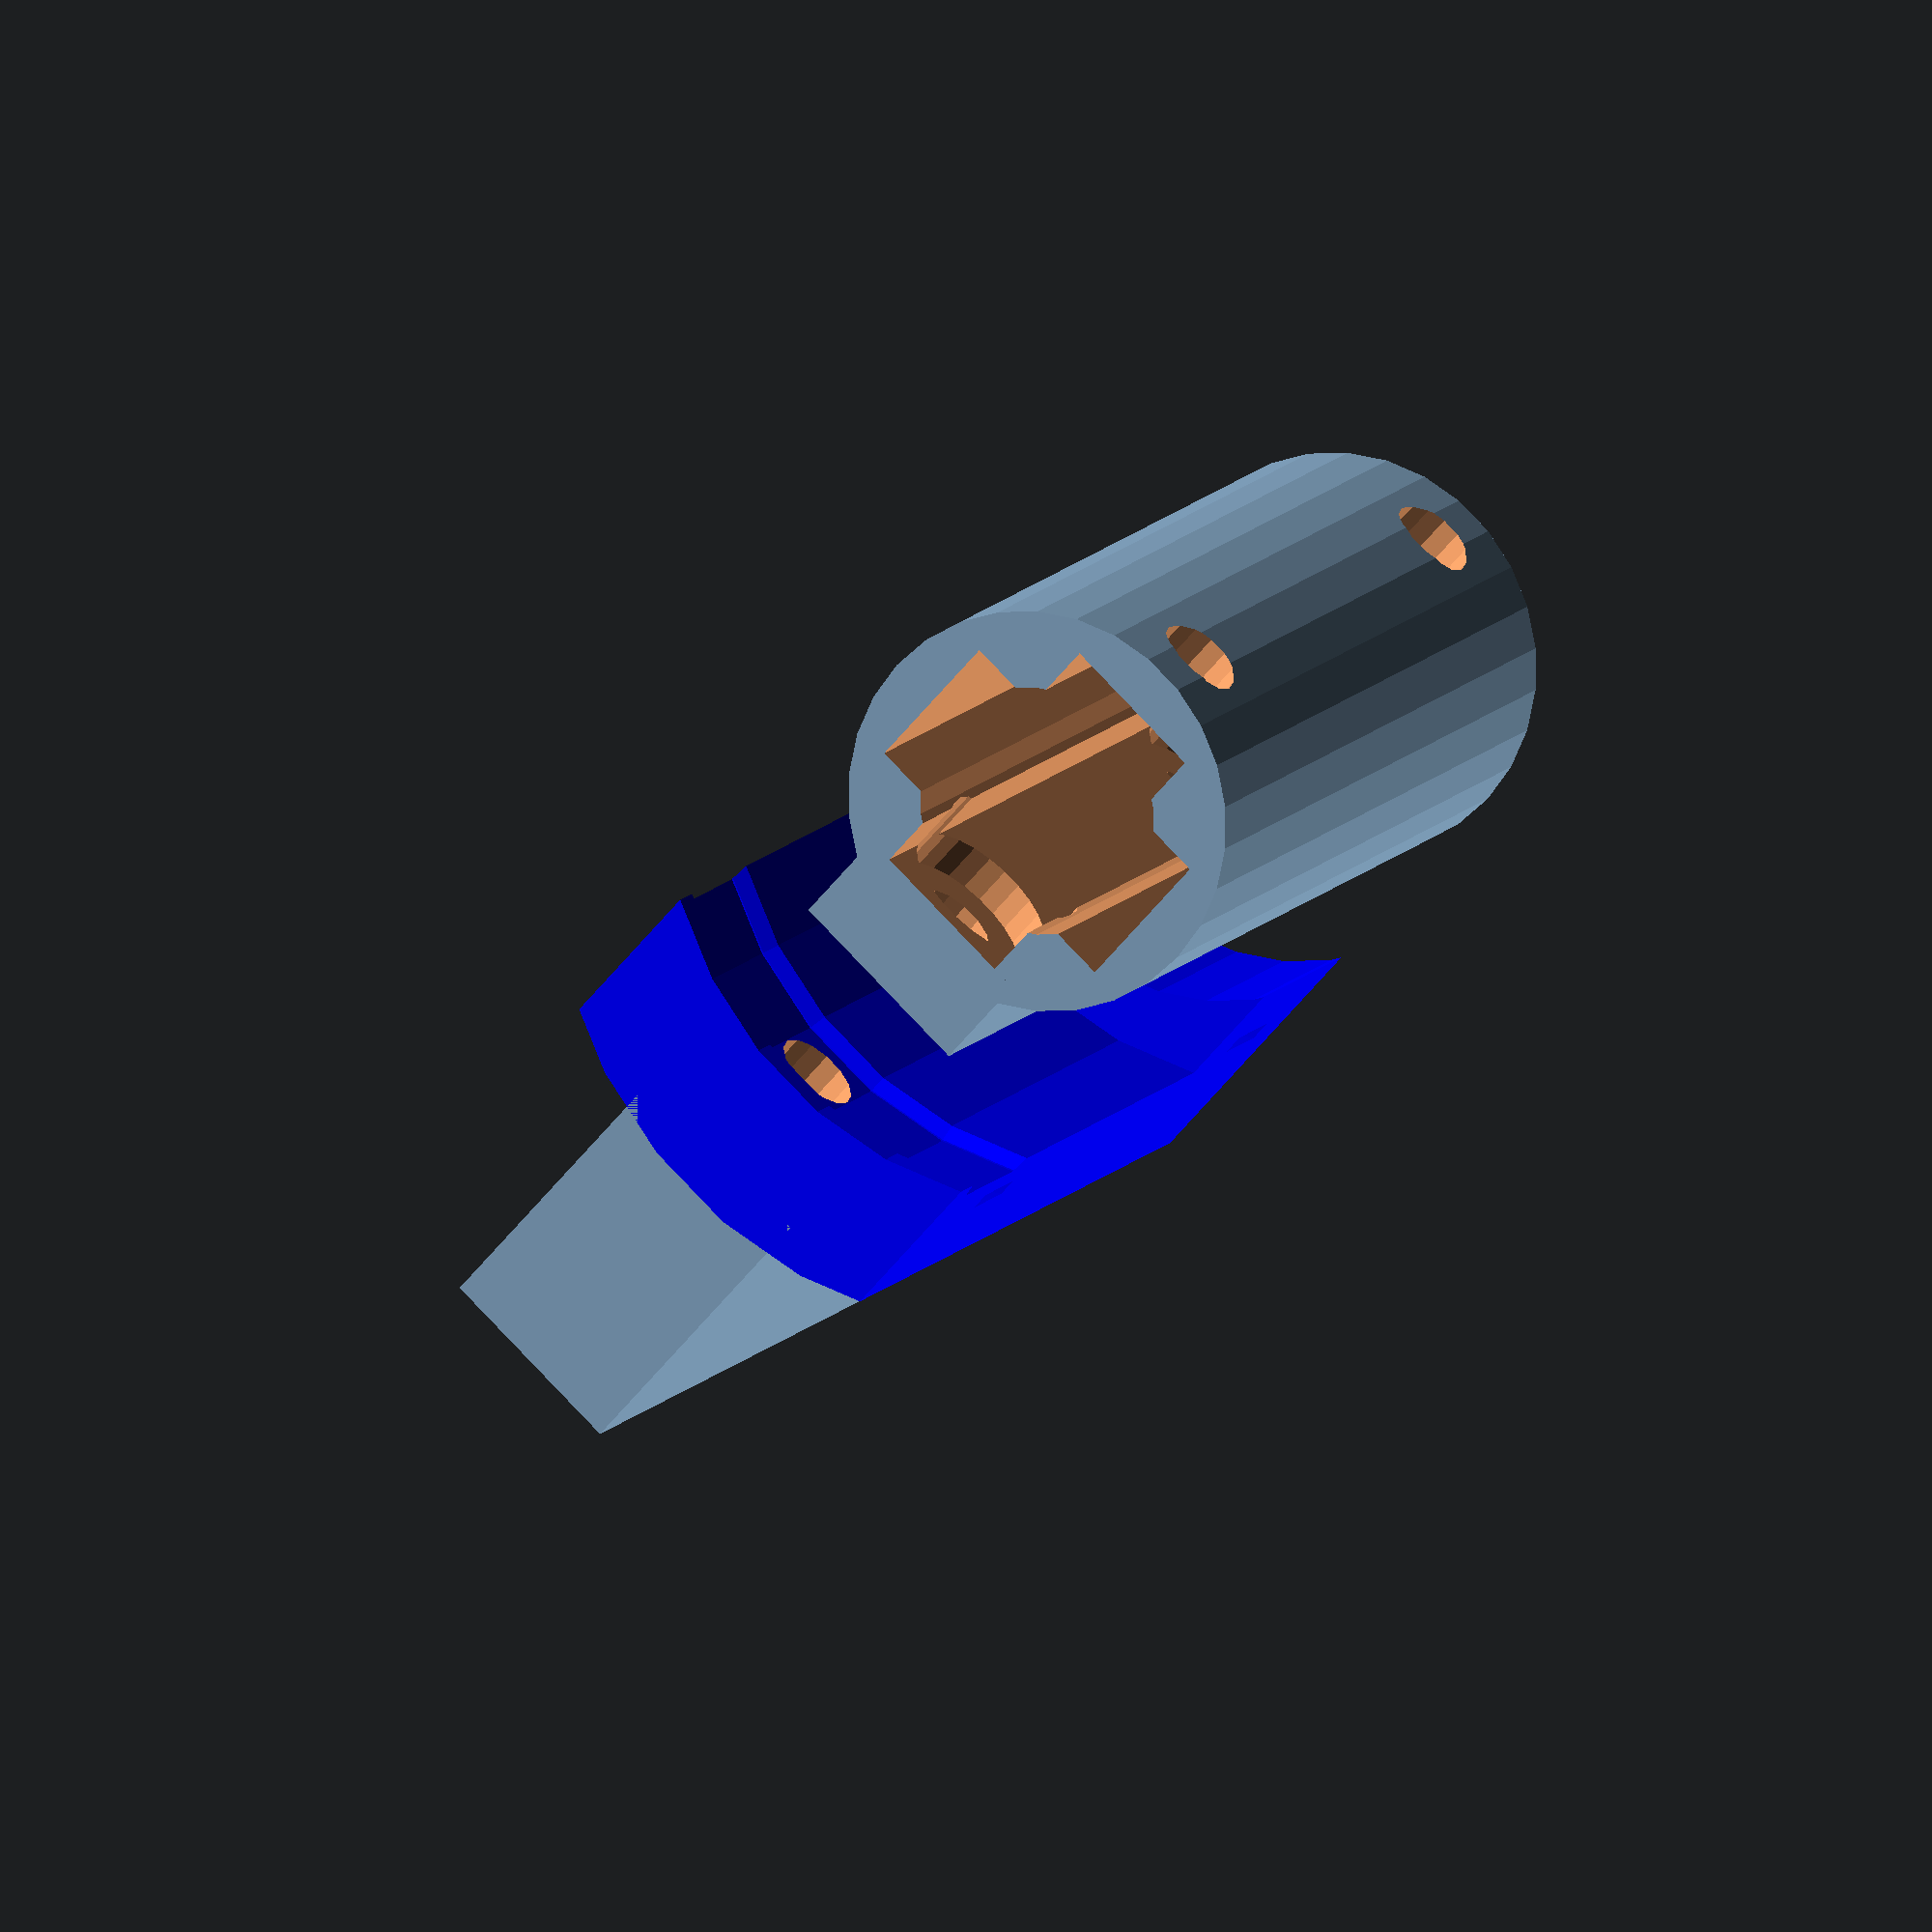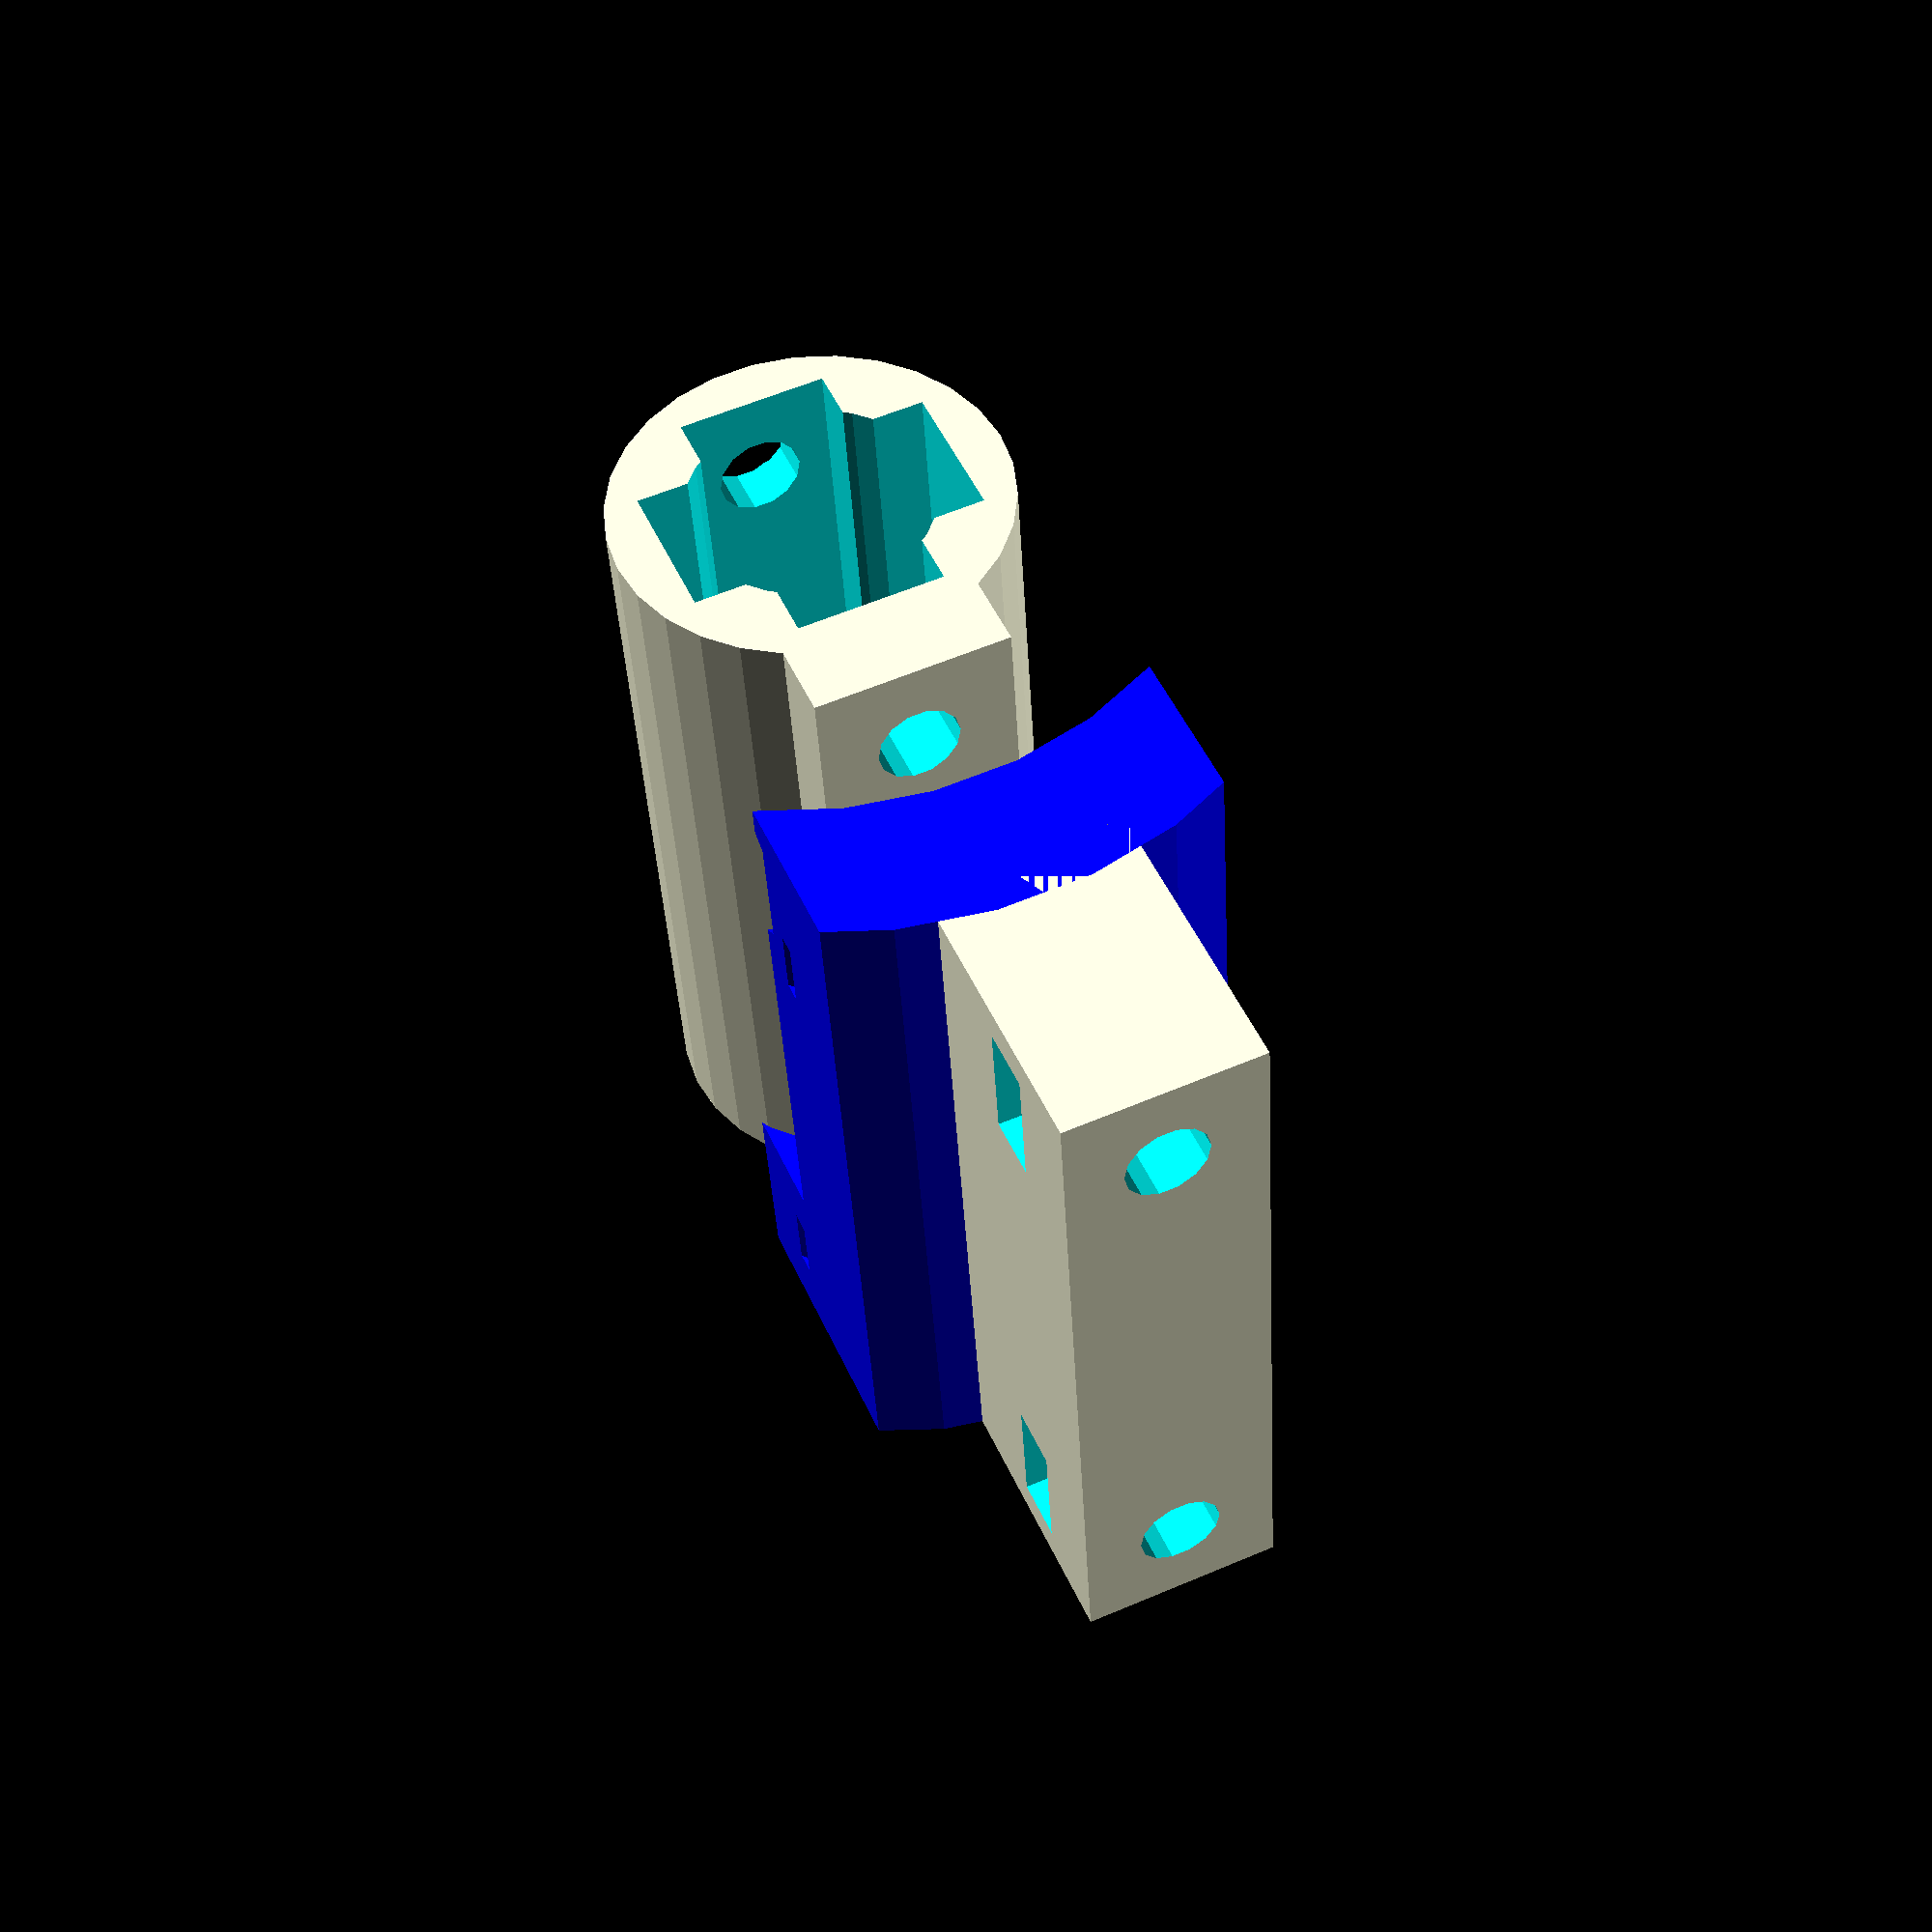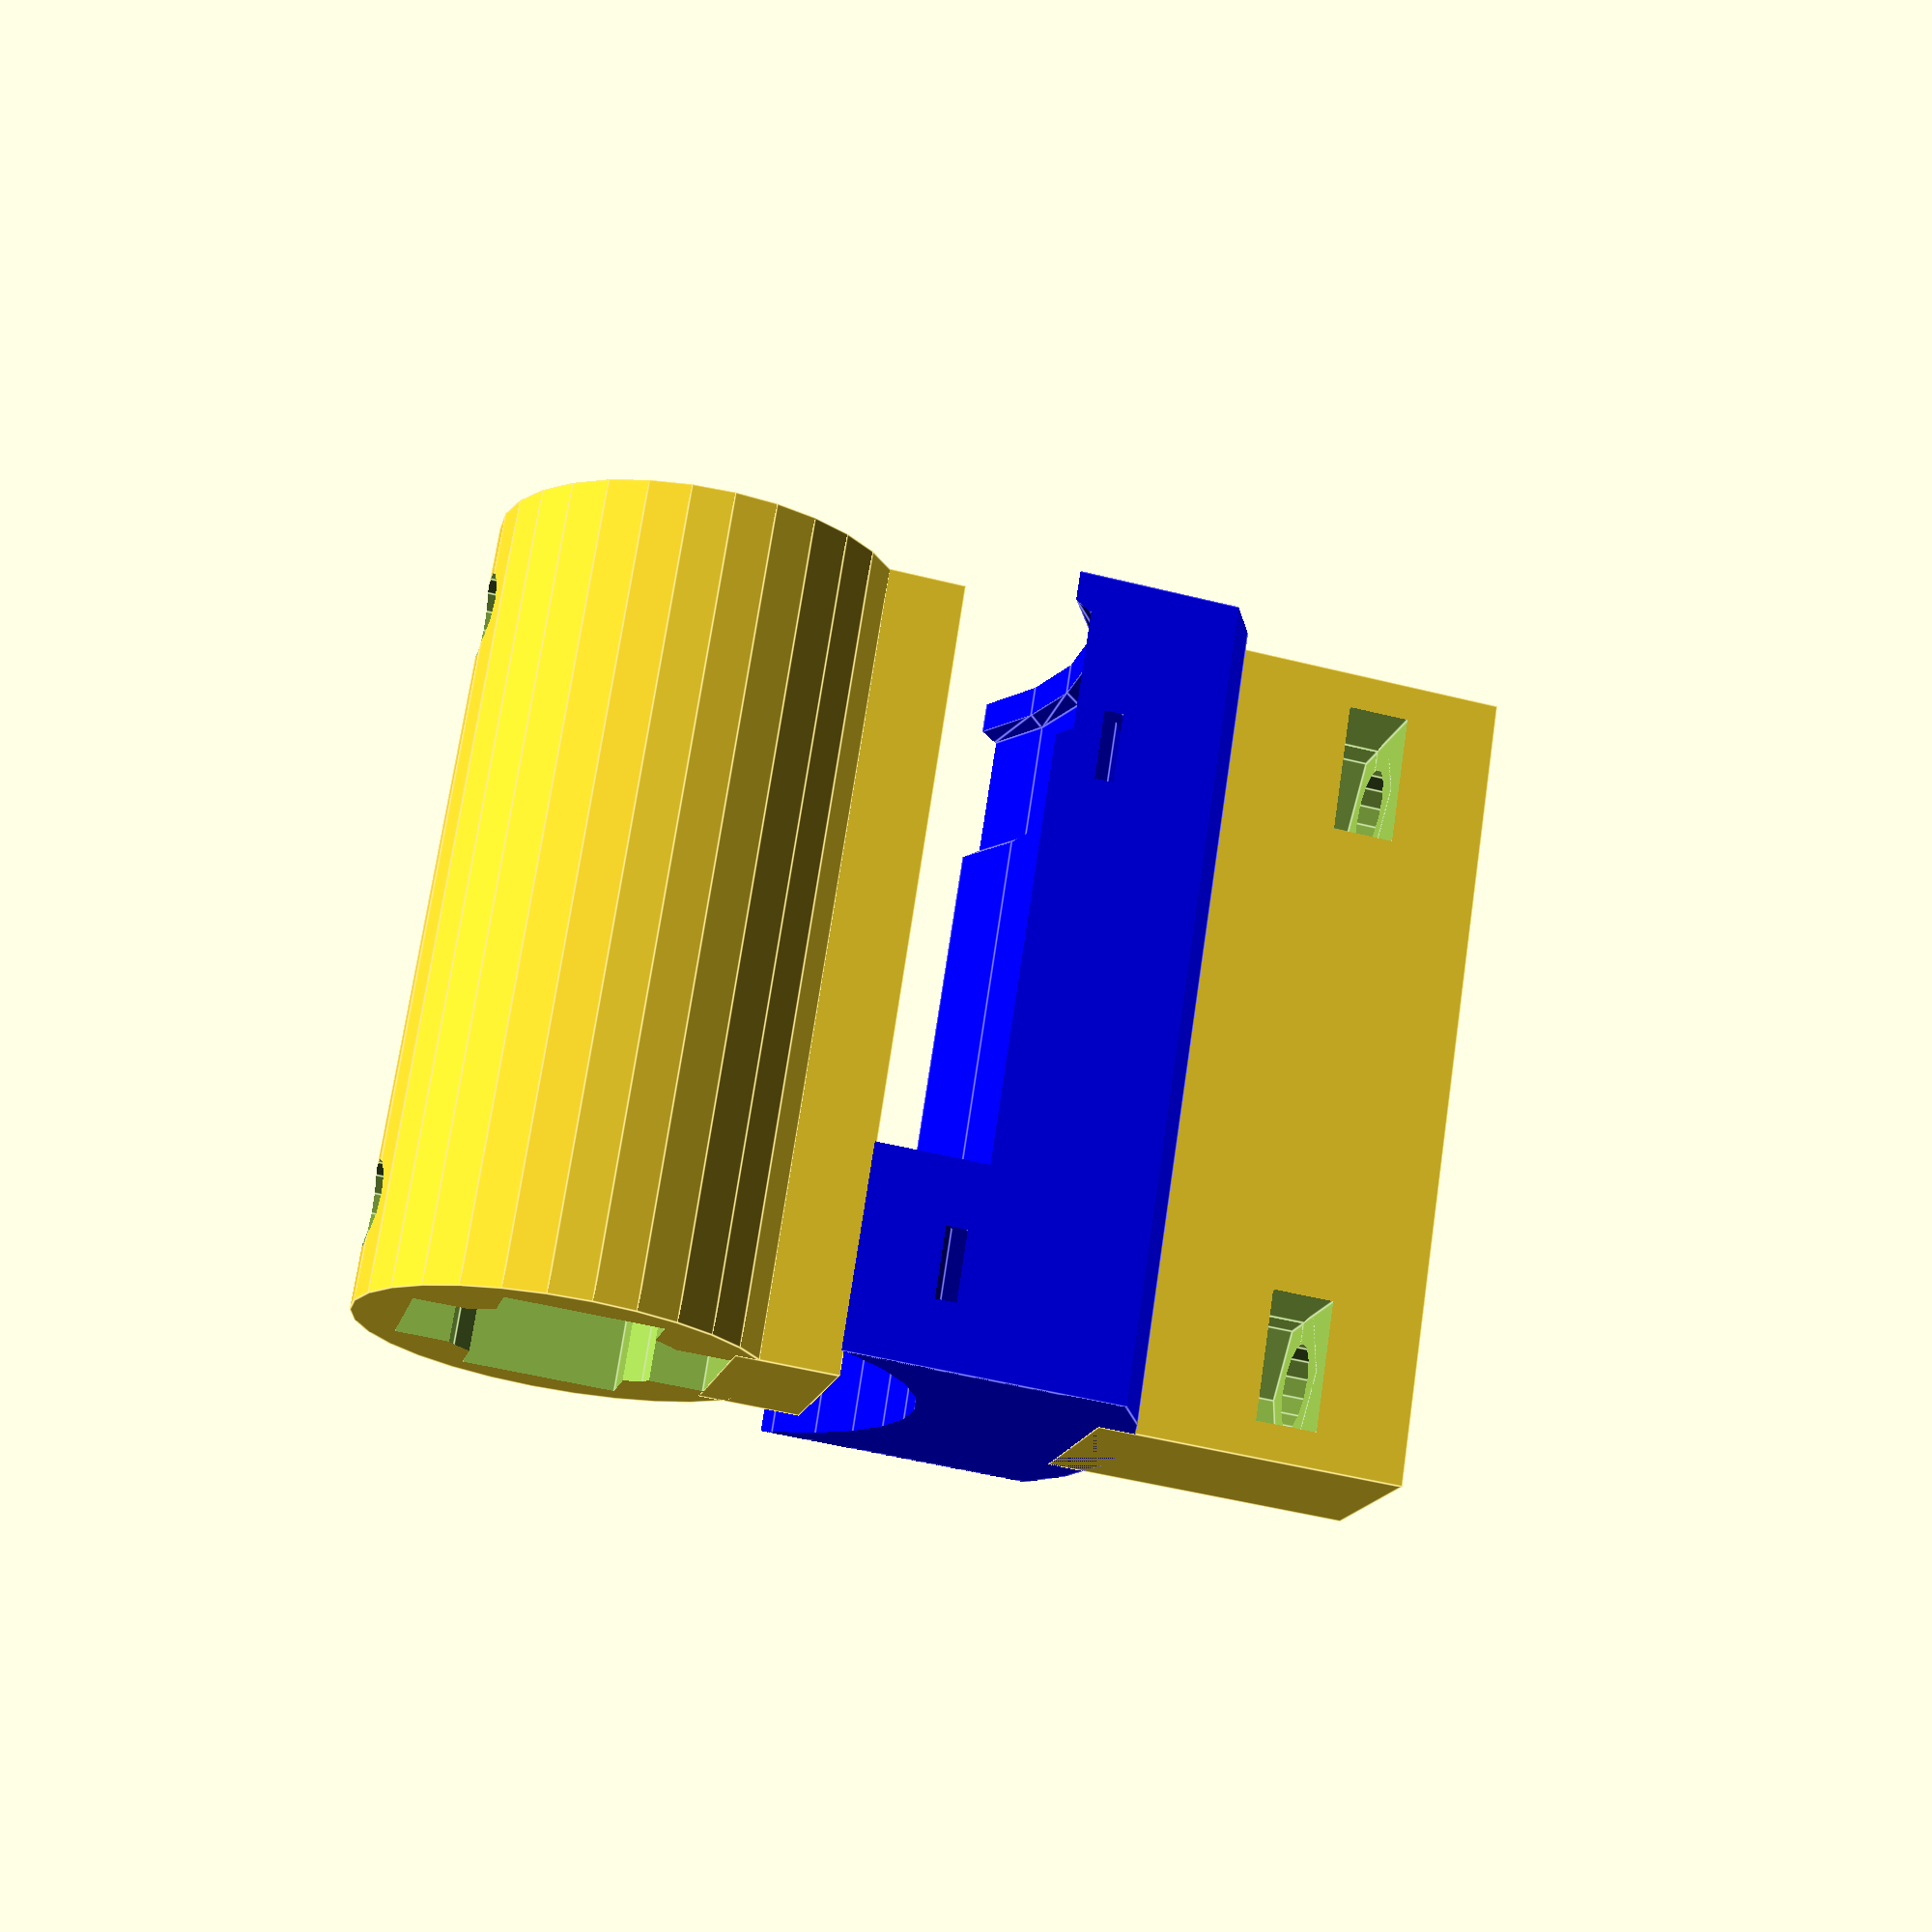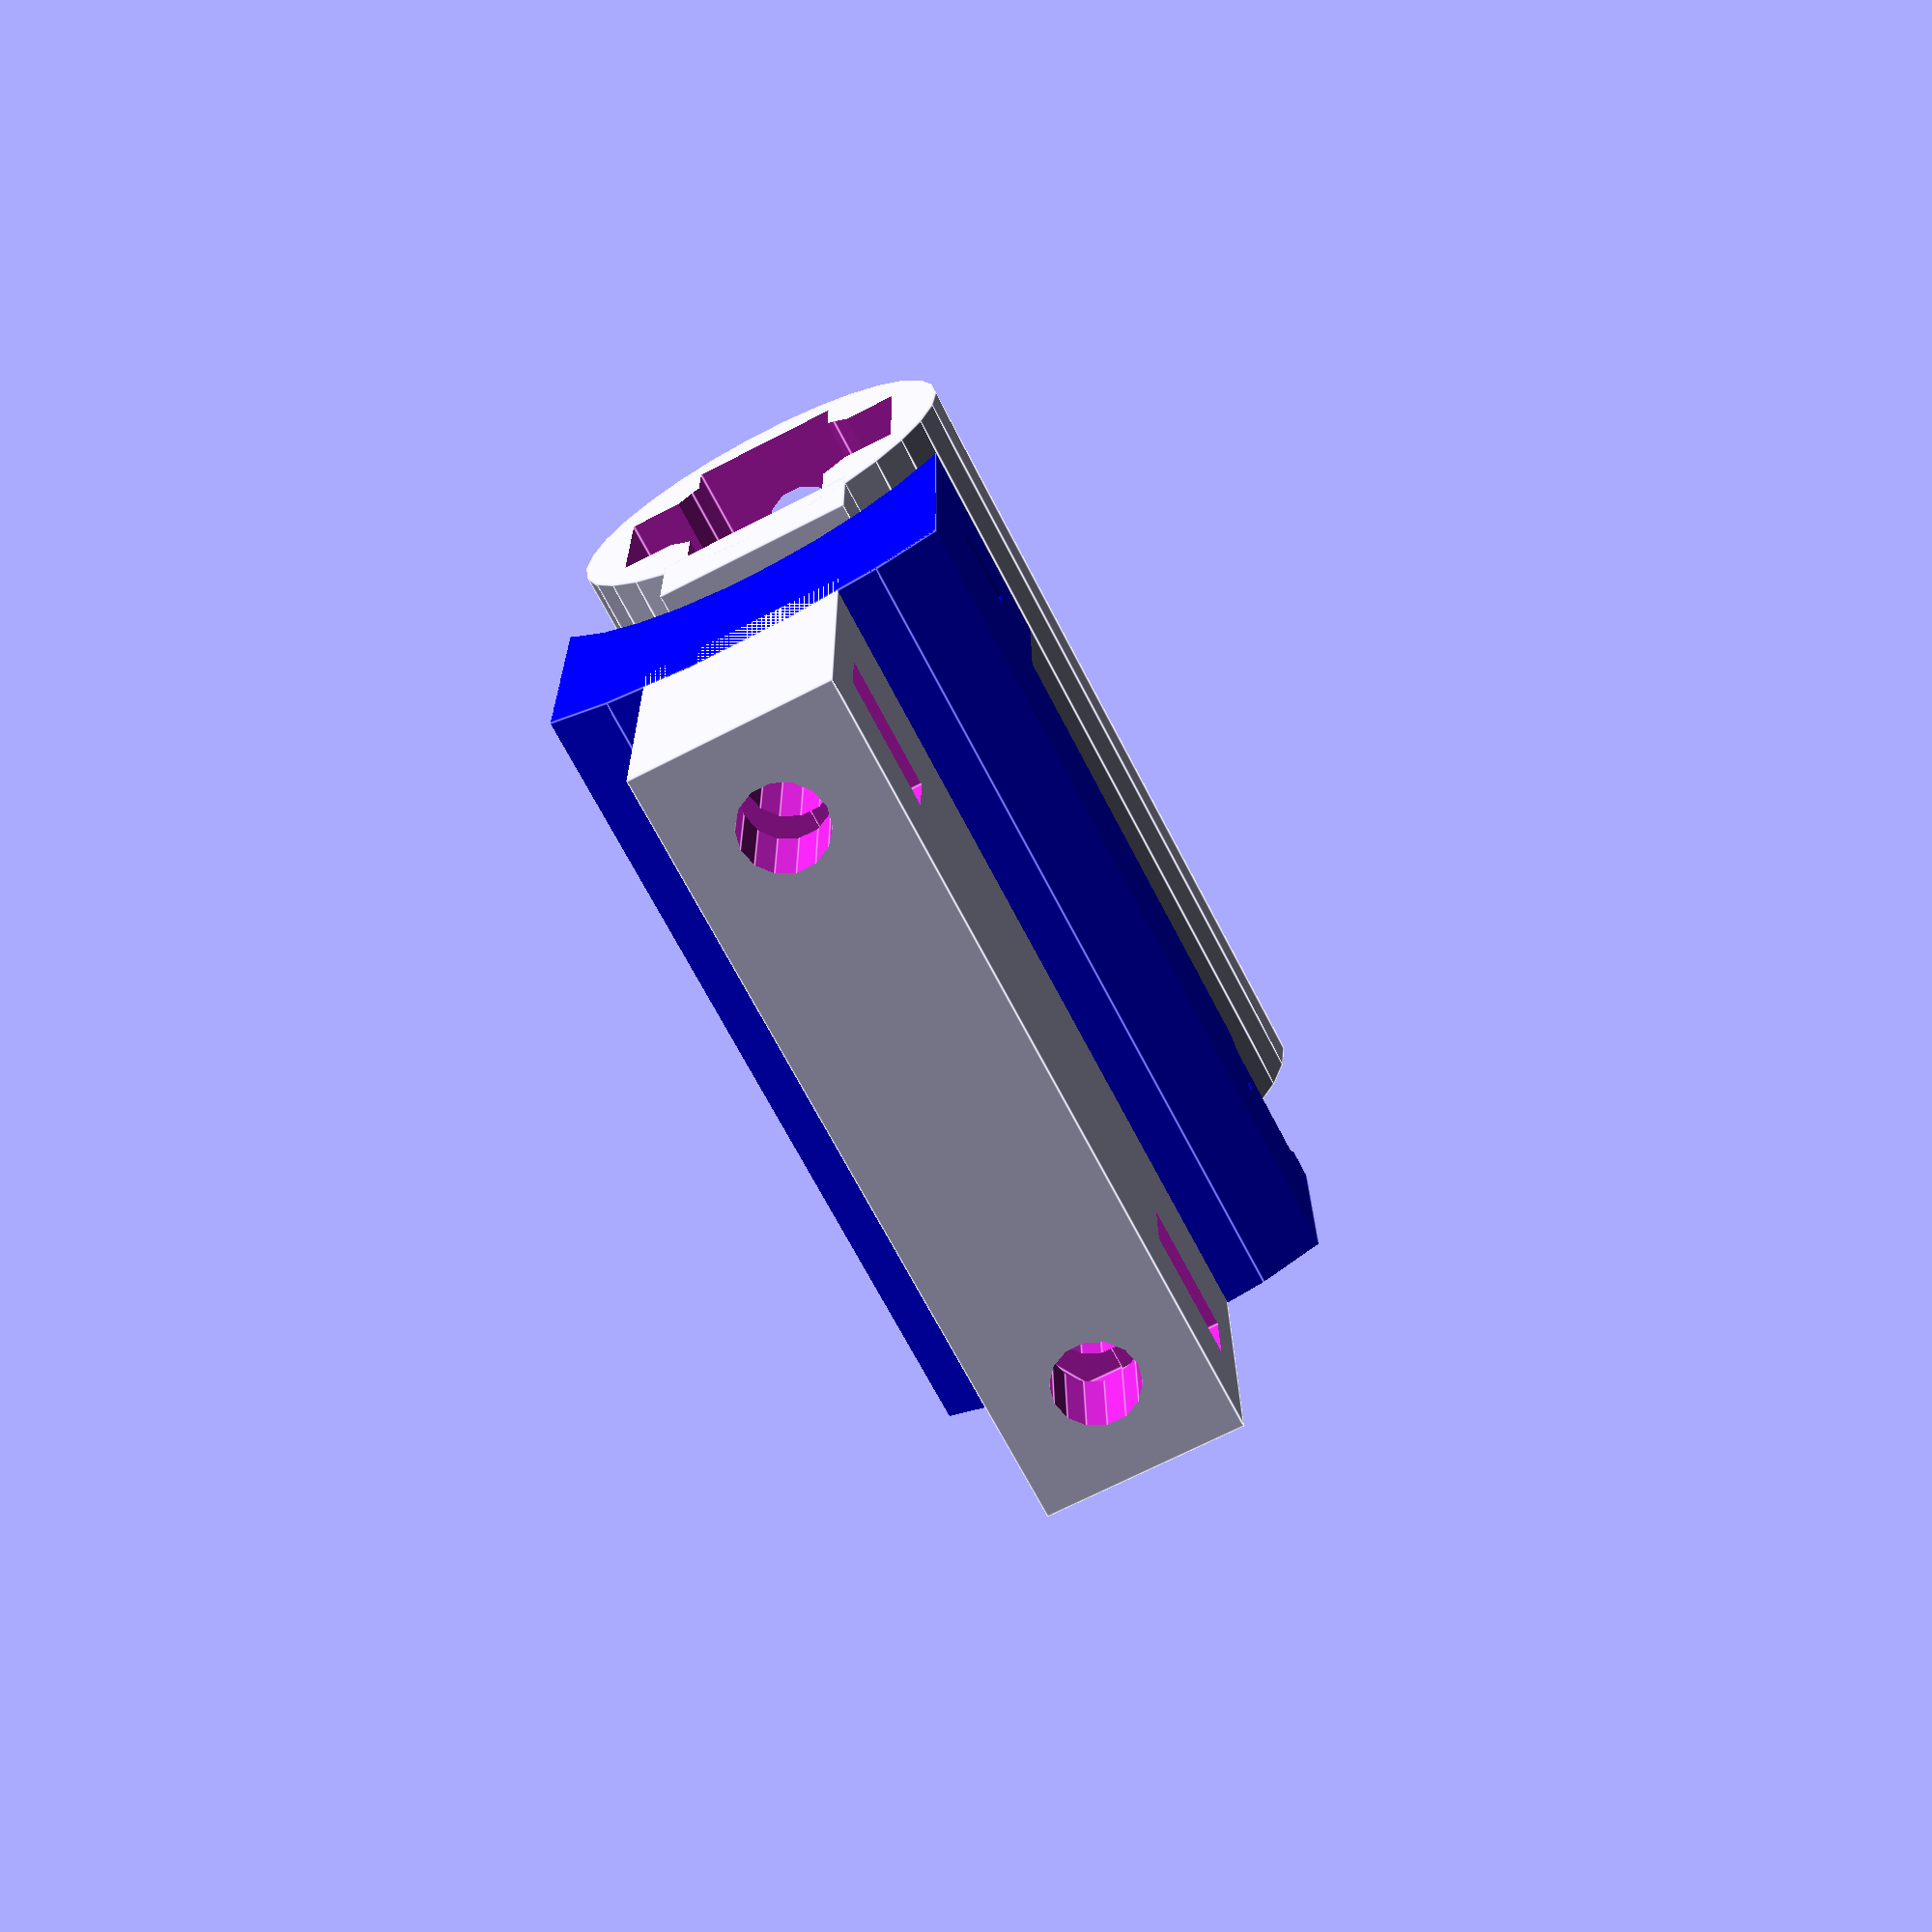
<openscad>
// diameter guide = 24.8mm
// diameter drill = 48 mm

module ring(inner_d, thickness, height)
{
    difference() {
        cylinder(d = inner_d+thickness, h = height, center=true);
        cylinder(d = inner_d, h = height+1, center = true);
    }
}

z = [0,0,1];

module drill_matcher() {
    intersection()
    {
        translate([-20,0,0])
            cube([40,90,80]);
        difference(){
            cylinder(d=90, h=90);
            cylinder(d=48, h=42, center=true);
                translate([0,24,20])
                    cube([5,7,10], center=true);
            translate([0,-16+5.5,20])
            {
                cylinder(d=80, h=90);
                translate([0,0,43])
                {
                    cylinder(d1=80, d2 = 83, h=1.1);
                    translate(z)
                    {
                        cylinder(d=83, h=12.1);                        
                        translate(z*12)
                        {
                            cylinder(d1 = 83, d2=80, h=1);
                        }
                    }
                }
            }
            translate(z*10)
                ring(58, 3, 7);
            translate(z*63)
                ring(70, 3, 7);
        }
    }
}

module drill_part() {
    difference(){
        union(){
            color("blue") drill_matcher();
             translate([-10,40,0])
                cube([20,30,80]);
        }
        translate(z*10) rotate([-90,0,0]) cylinder(d=8.5, h=100);
        translate(z*70) rotate([-90,0,0]) cylinder(d=8.5, h=100);
        translate([0,55,10]) rotate([-90,0,0]) {
            cylinder(d=14.6, h=6, $fn=6);
            translate([50,0,3])cube([100,12.9,6],center=true);
        }
        translate([0,55,70]) rotate([-90,0,0]) {
            cylinder(d=14.6, h=6, $fn=6);
            translate([50,0,3])cube([100,12.9,6],center=true);
        }
    }
}

module guide_part() {
    difference()
    {
        union(){
            cylinder(d=40,h=80);
             translate([-10,15,0])
                cube([20,10,80]);
        }
        cylinder(d=24.7,h=180, center=true);
        cube([30,15,180], center=true);
        cube([15,30,180], center=true);
        
        translate(z*10) rotate([-90,0,0]) cylinder(d=8.5, h=100, center=true);
        translate(z*70) rotate([-90,0,0]) cylinder(d=8.5, h=100, center=true);
        translate(z*10) rotate([-90,0,0]) cylinder(d=16, h=19);
        translate(z*70) rotate([-90,0,0]) cylinder(d=16, h=19);
    }
}

drill_part();
translate([0,-10,0])
guide_part();
</openscad>
<views>
elev=167.9 azim=42.1 roll=157.7 proj=o view=solid
elev=219.1 azim=336.2 roll=177.0 proj=p view=wireframe
elev=288.1 azim=257.0 roll=188.4 proj=p view=edges
elev=68.7 azim=180.4 roll=207.3 proj=p view=edges
</views>
